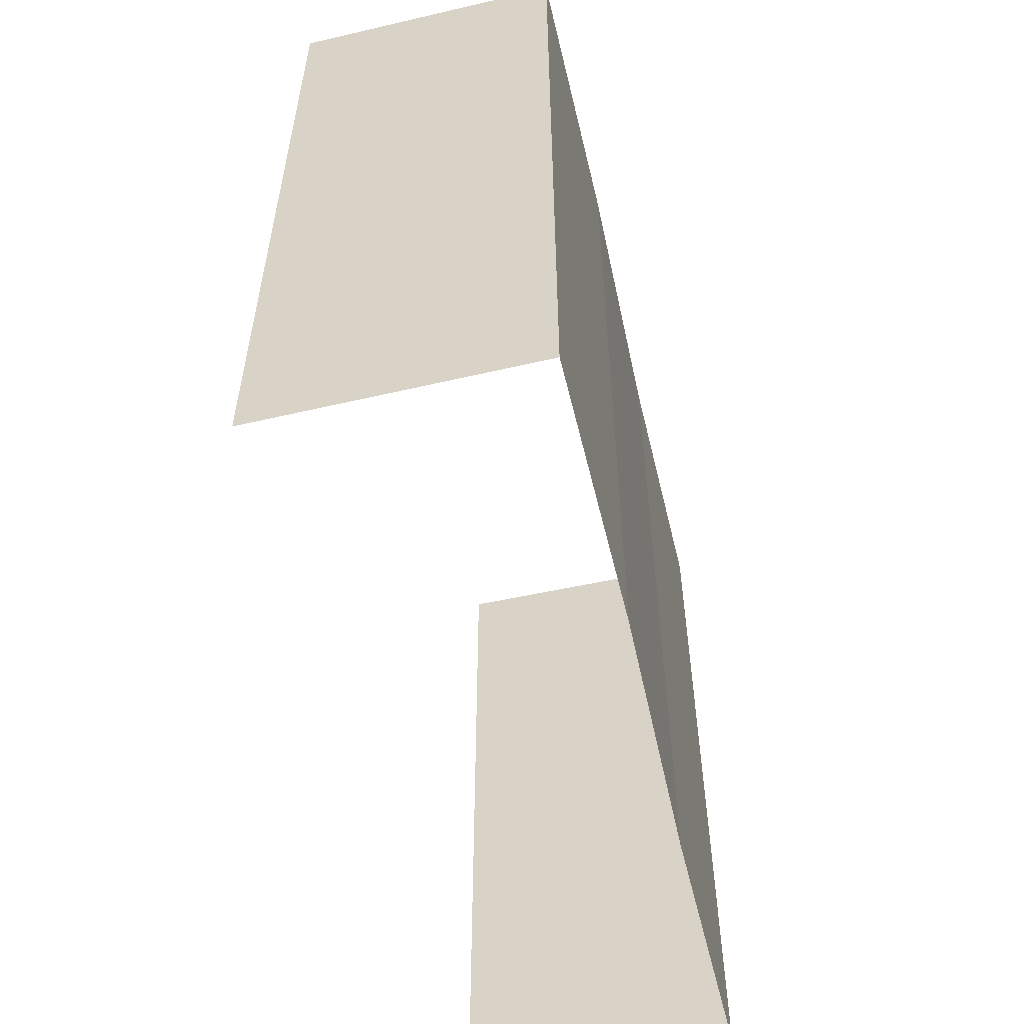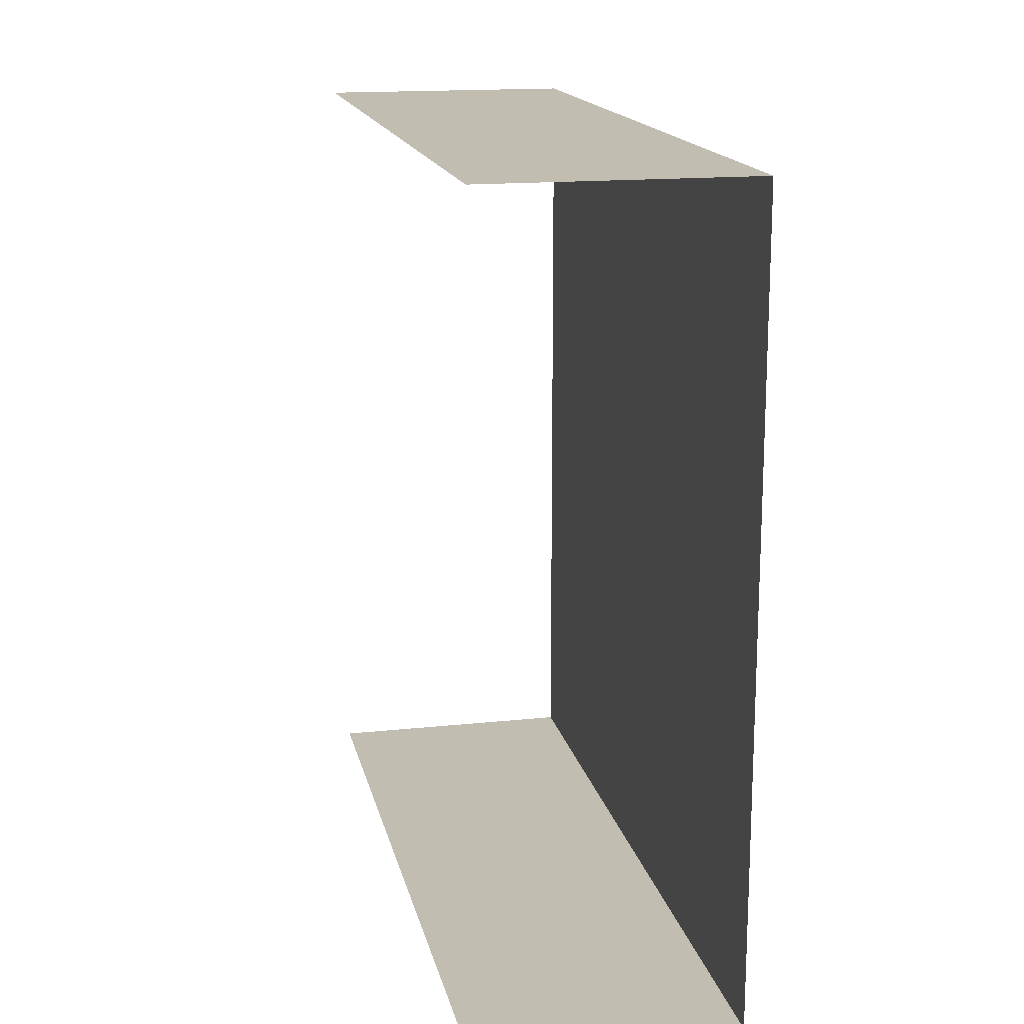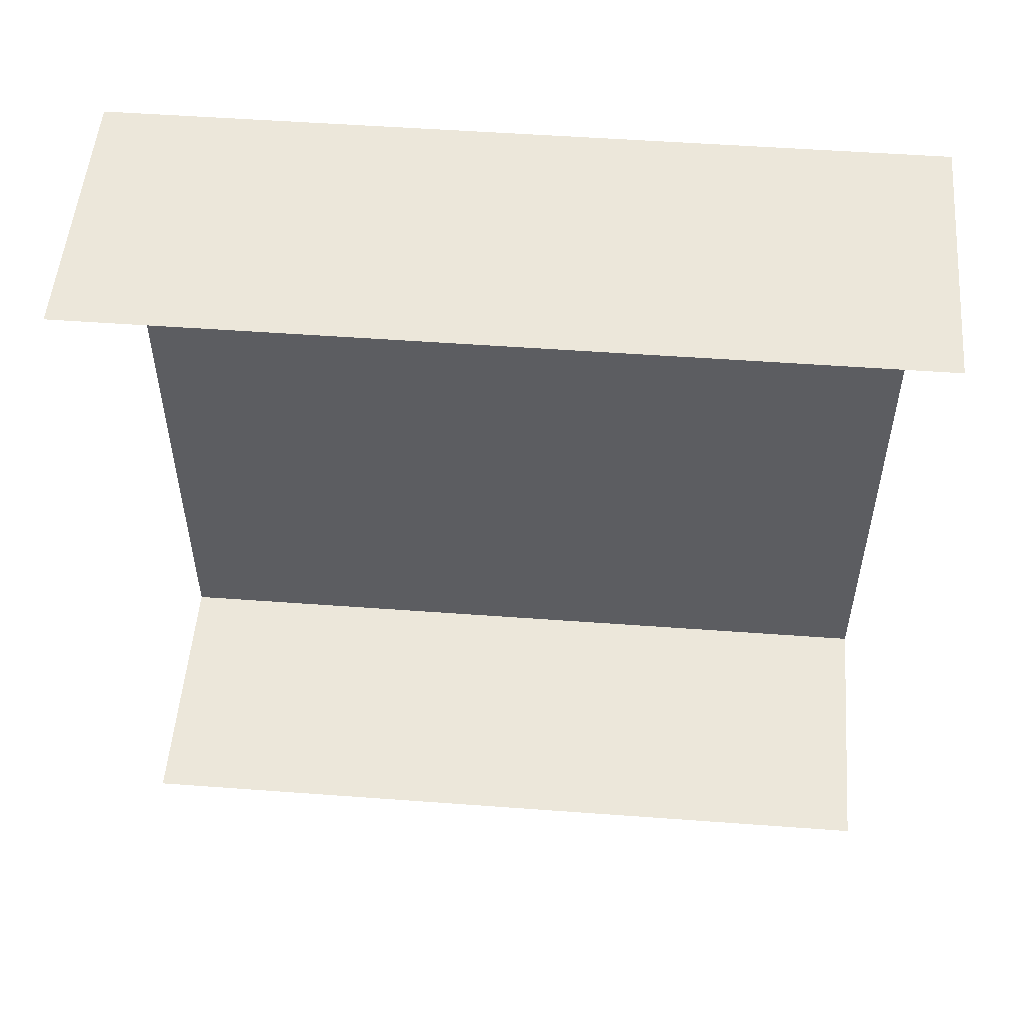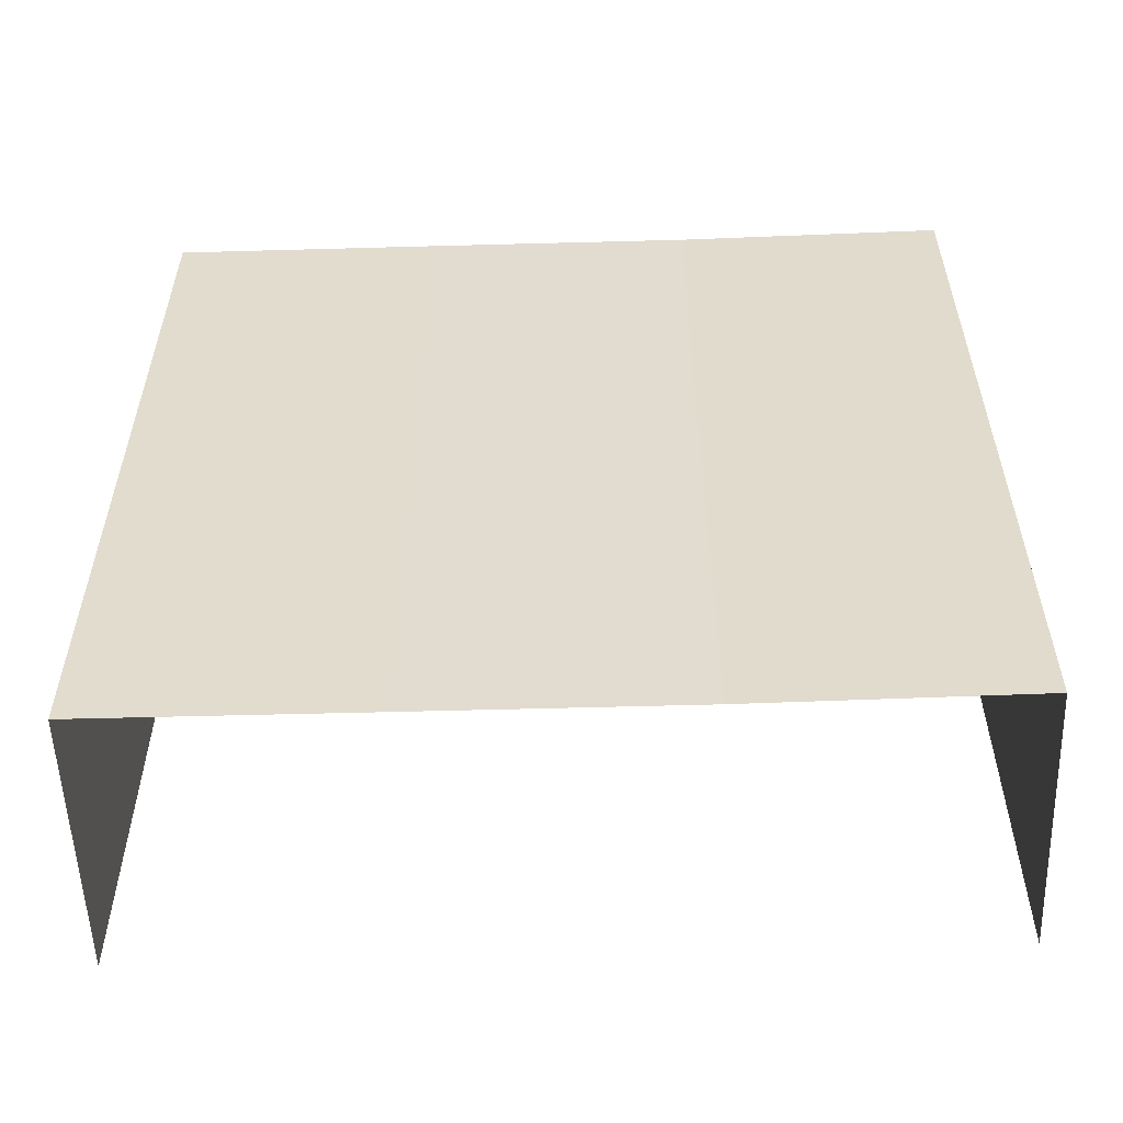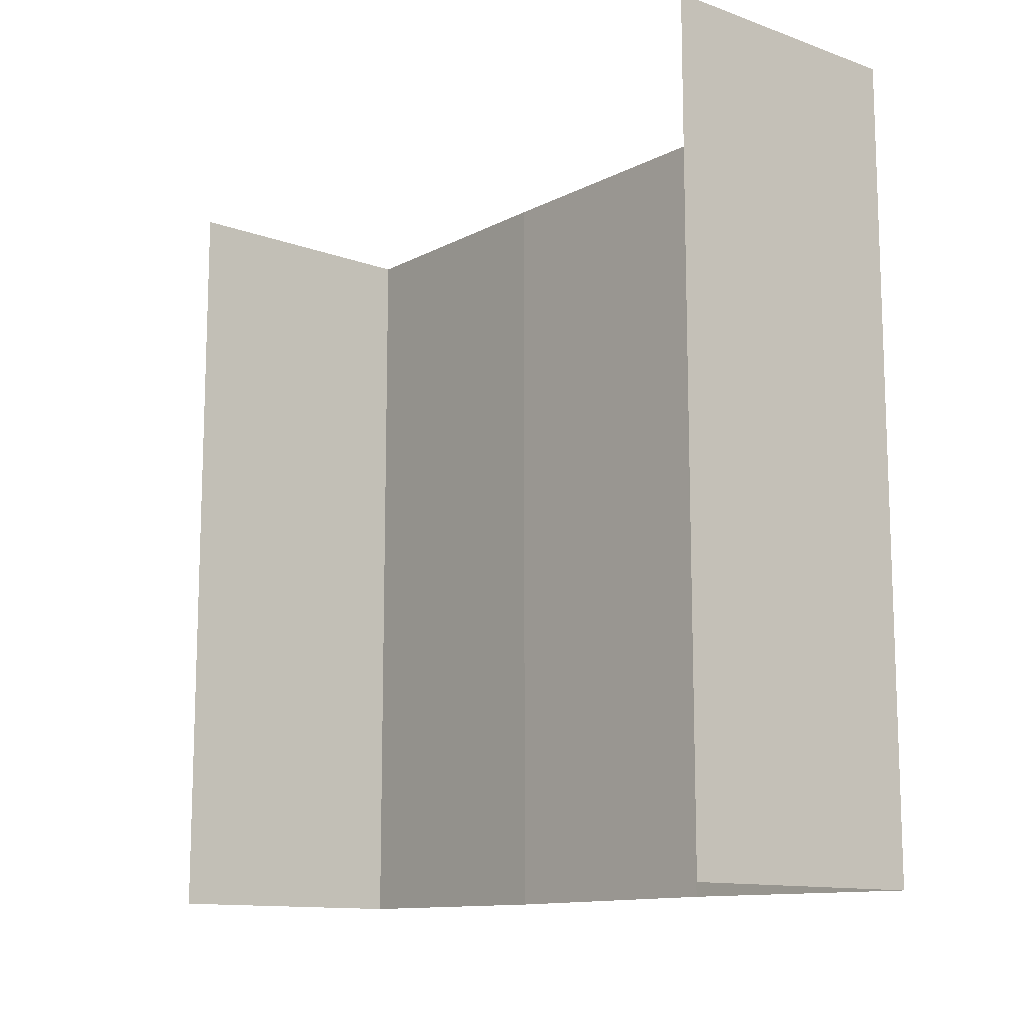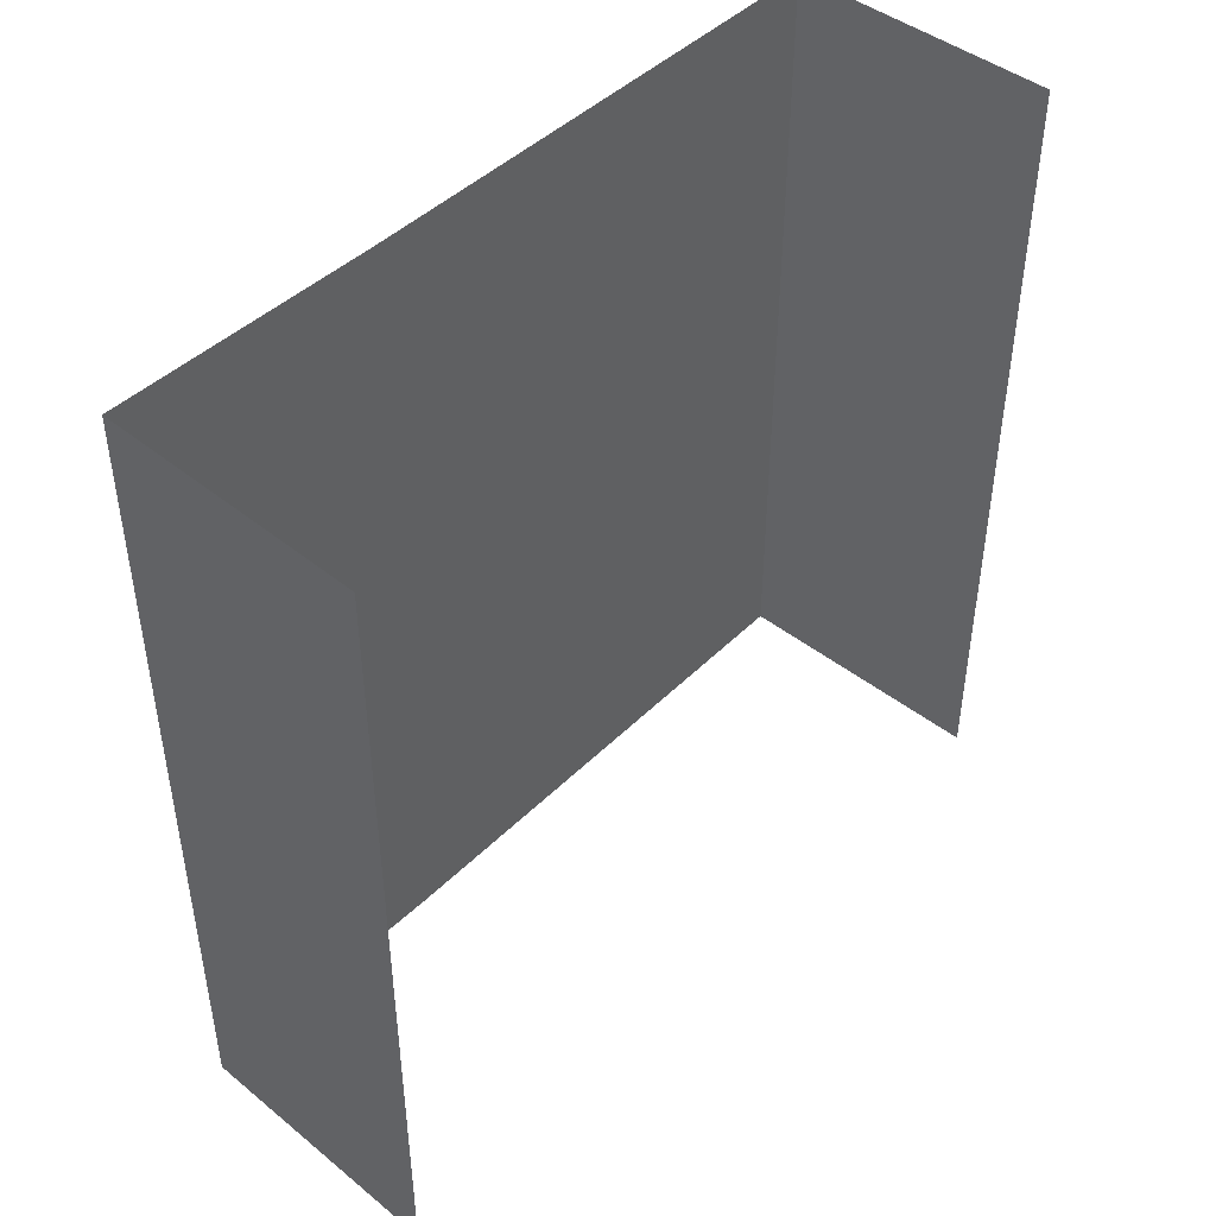
<metadata>
{"format":"obj","ext":"obj","renderer":"f3d","projection":"perspective","resolution":1024,"background":"white","views":[{"elev":-55.7,"azim":13.2,"up":"+Z"},{"elev":16.6,"azim":-12.2,"up":"+Y"},{"elev":52.6,"azim":-85.2,"up":"+Y"},{"elev":-55.4,"azim":91.9,"up":"+Z"},{"elev":-12.1,"azim":-39.9,"up":"+Z"},{"elev":44.8,"azim":-138.2,"up":"+Z"}]}
</metadata>
<code>
o 1207
v 2228 1874 14.11
v 2228 1874 14.11
v 2228 1874 14.09
v 2228 1874 14.09
v 2228 1874 14.11
v 2228 1874 14.09
v 2228 1874 14.11
v 2228 1874 14.11
v 2228 1874 14.11
v 2228 1874 14.09
v 2228 1874 14.09
v 2228 1874 14.09
v 2228 1874 14.09
v 2228 1874 14.09
v 2228 1874 14.11
v 2228 1874 14.11
v 2228 1874 14.11
v 2228 1874 14.09
v 2228 1874 14.09
v 2228 1874 14.11
v 2228 1874 14.11
v 2228 1874 14.11
v 2228 1874 14.11
v 2228 1874 14.11
v 2228 1874 14.09
v 2228 1874 14.09
v 2228 1874 14.09
v 2228 1874 14.09
v 2228 1874 14.09
v 2228 1874 14.11
v 2228 1874 14.11
v 2228 1874 14.11
v 2228 1874 14.11
v 2228 1874 14.11
v 2228 1874 14.09
v 2228 1874 14.09
v 2228 1874 14.09
v 2228 1874 14.11
v 2228 1874 14.11
v 2228 1874 14.09
v 2228 1874 14.09
v 2228 1874 14.09
v 2228 1874 14.09
v 2228 1874 14.11
v 2228 1874 14.09
v 2228 1874 14.09
v 2228 1874 14.11
f 1 2 3
f 4 2 5
f 4 6 7
f 8 6 3
f 8 9 10
f 9 11 12
f 13 14 15
f 14 16 17
f 18 19 20
f 19 21 22
f 23 24 25
f 24 26 27
f 28 29 30
f 29 31 32
f 33 34 35
f 34 36 37
f 38 39 40
f 39 41 42
f 43 44 45
f 46 47 44

</code>
